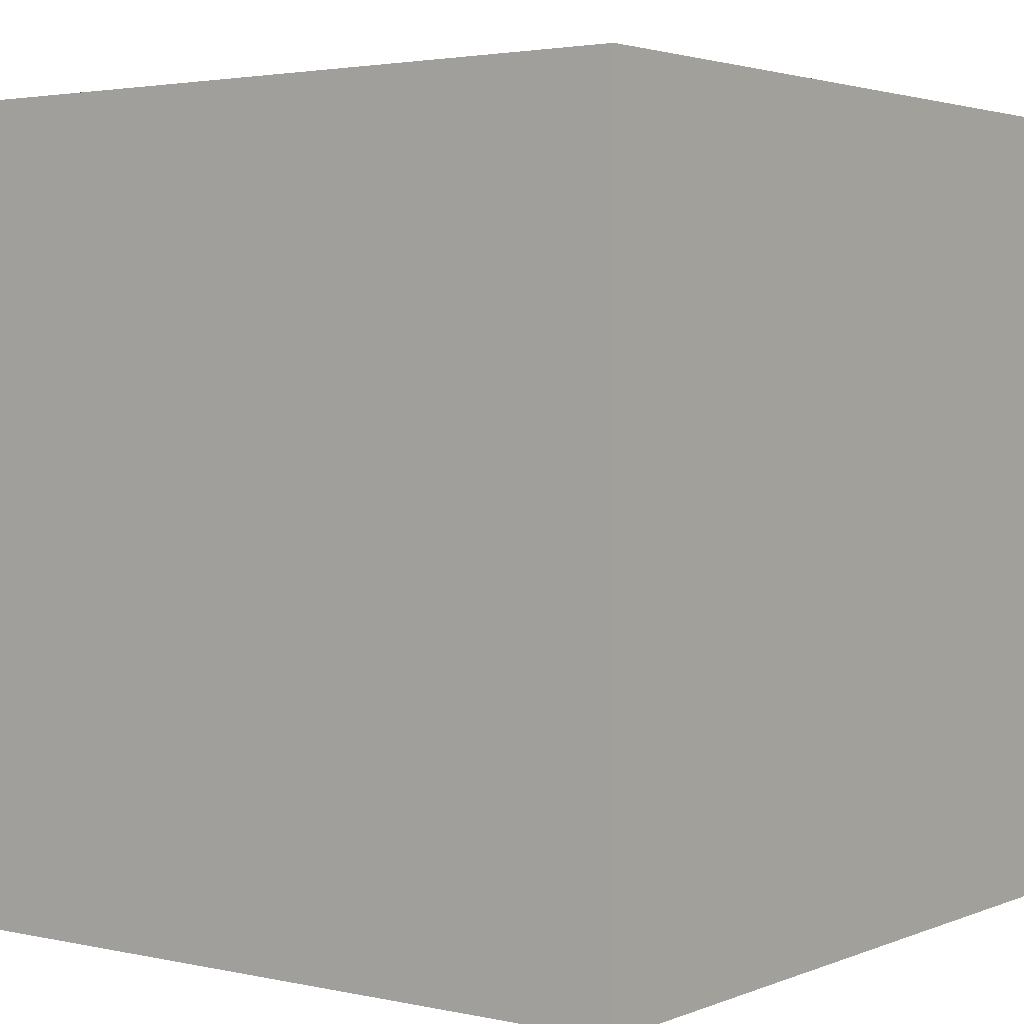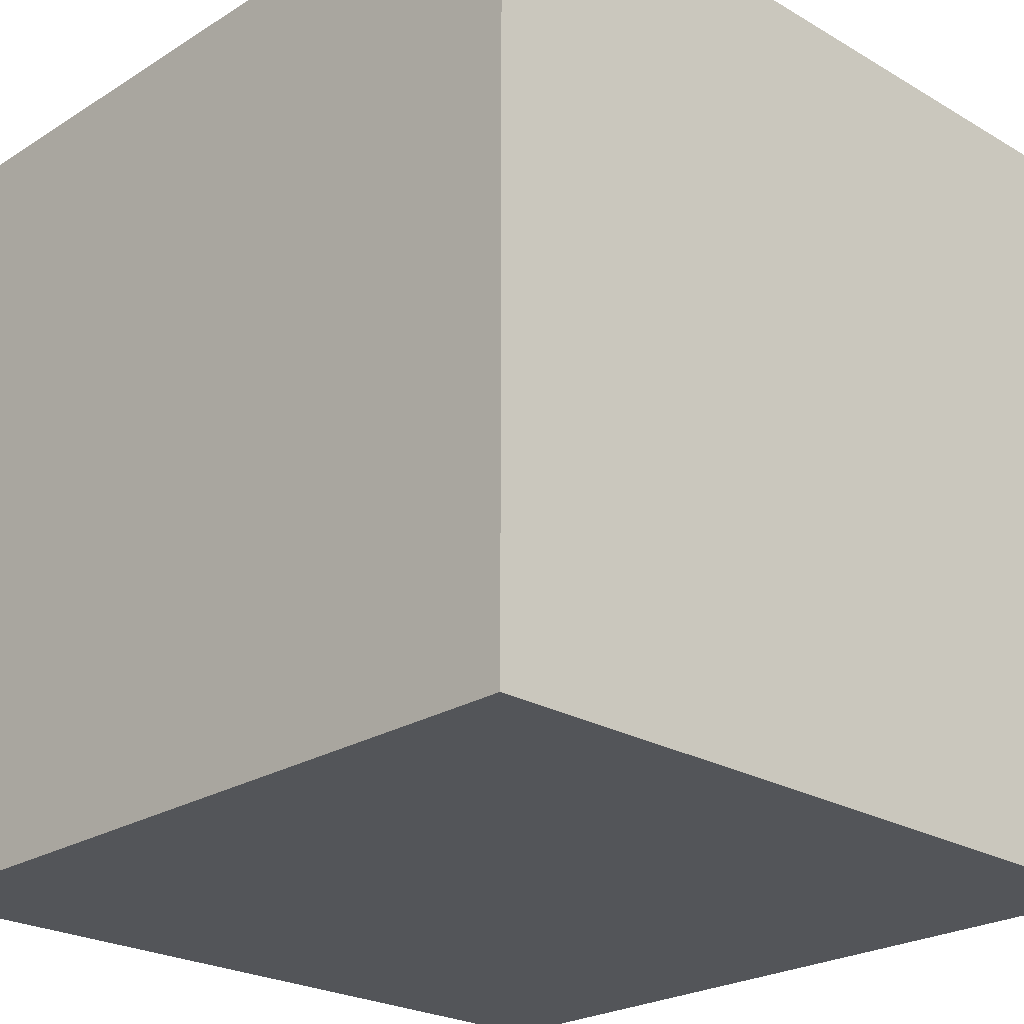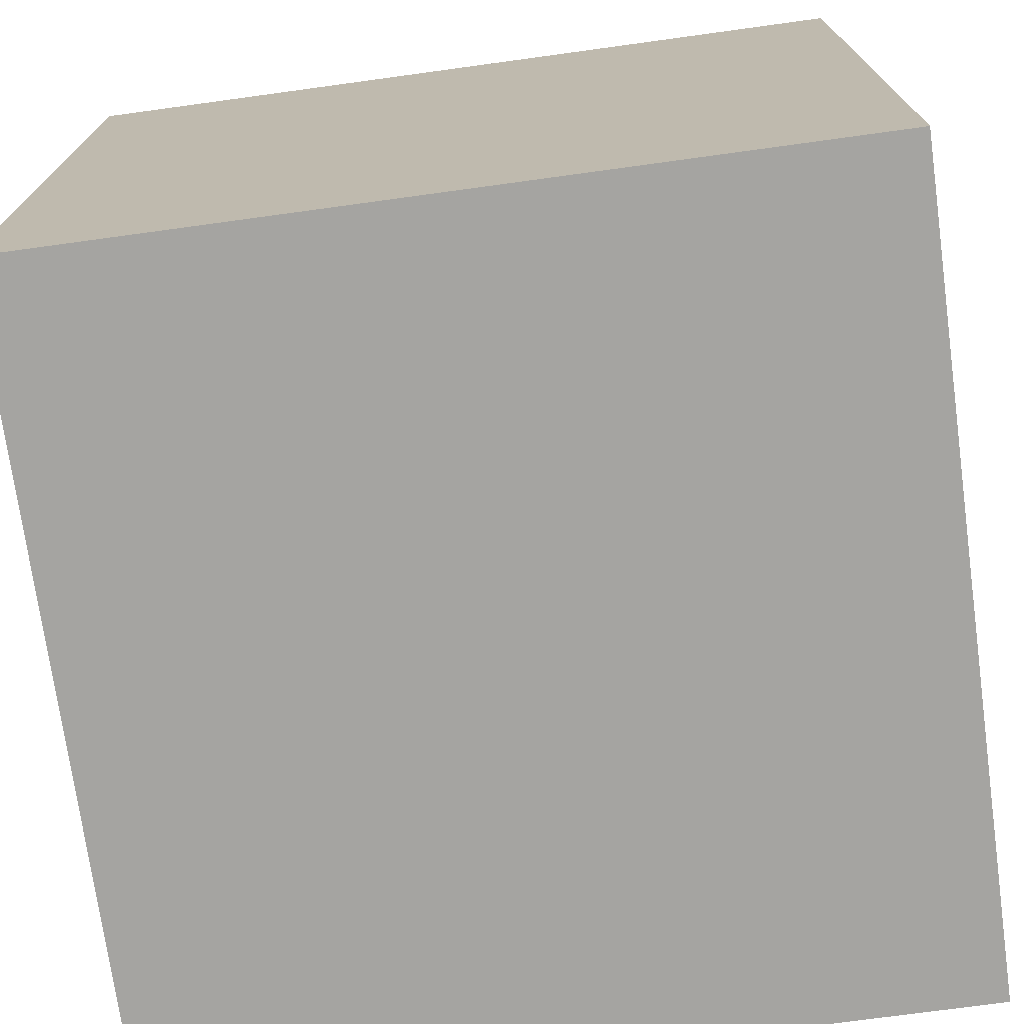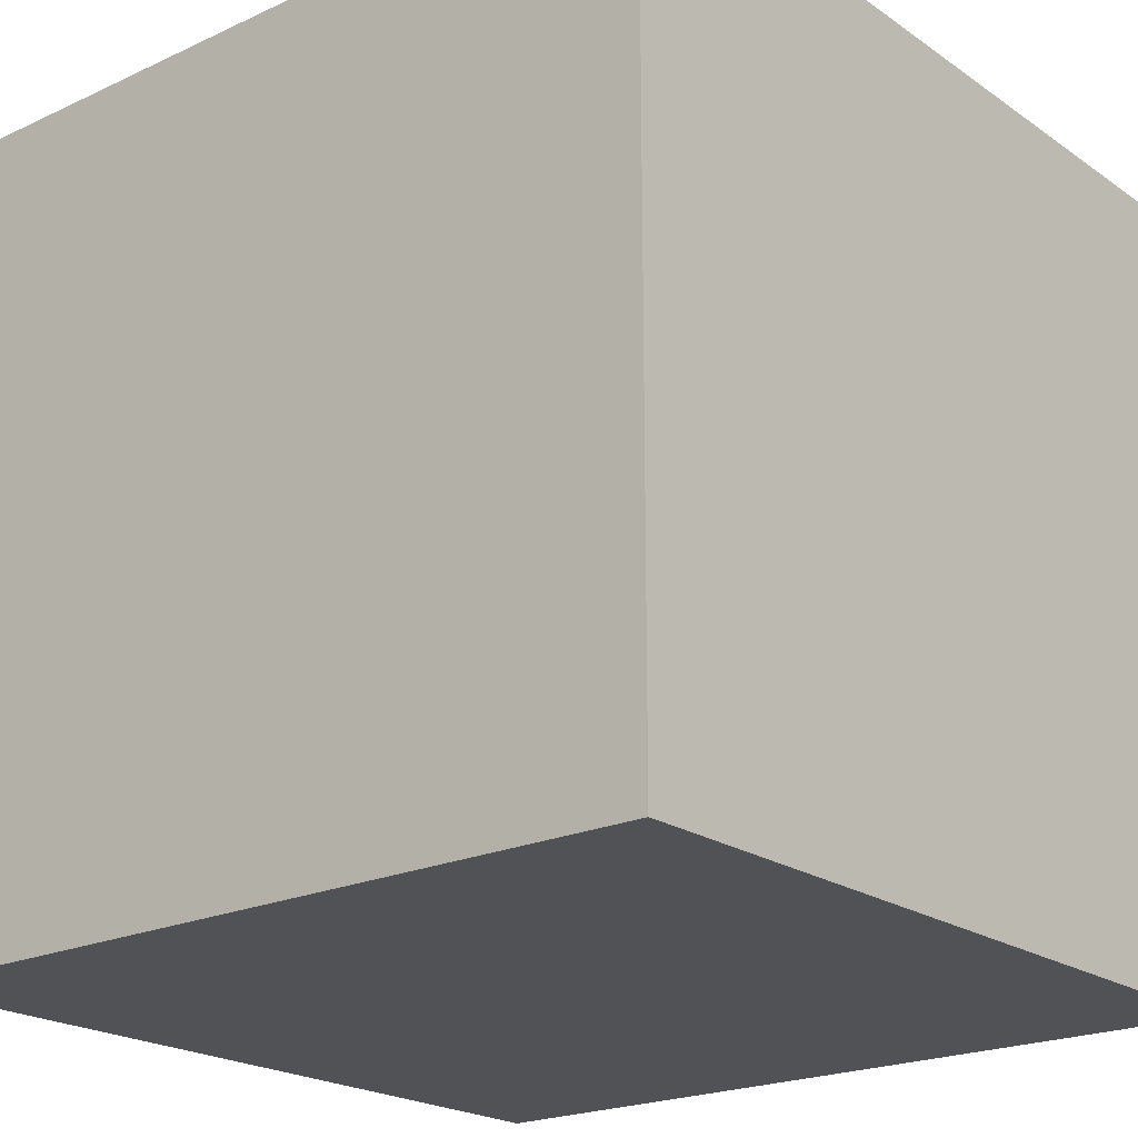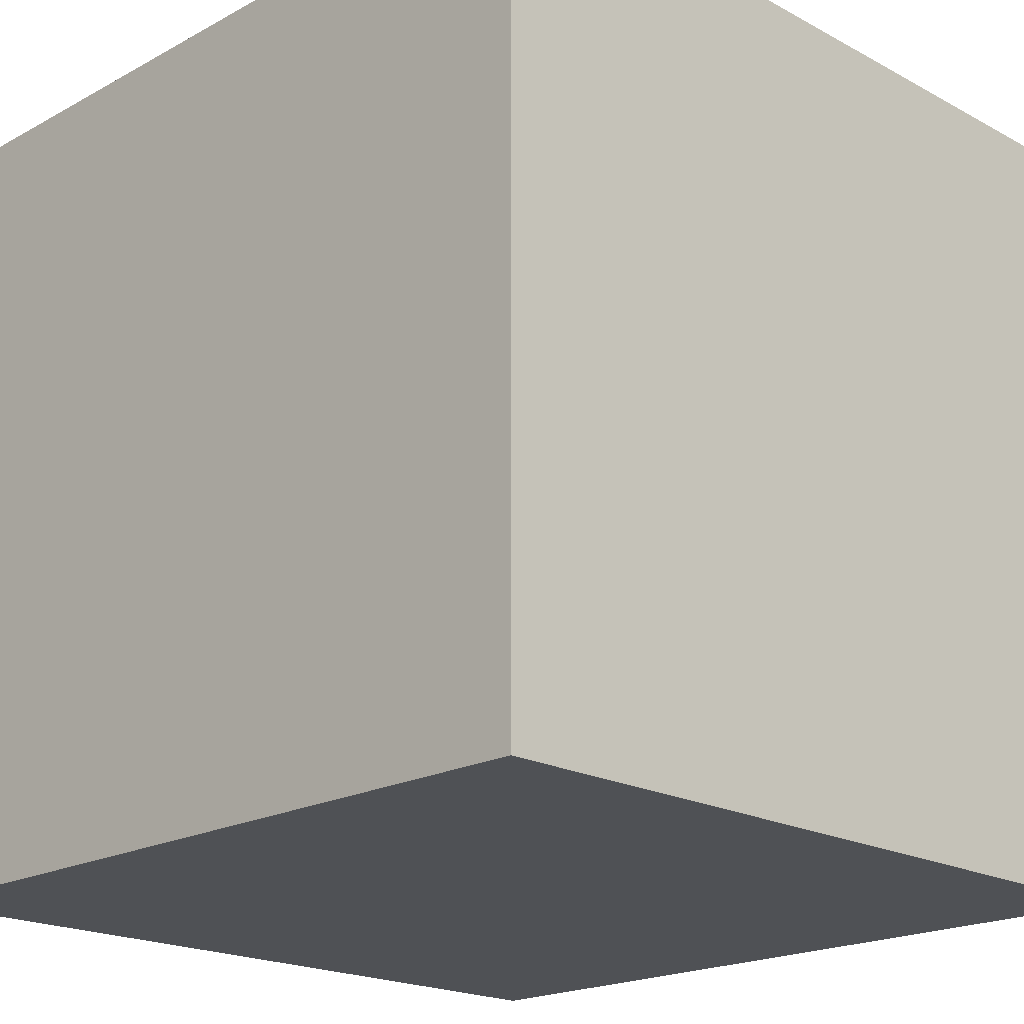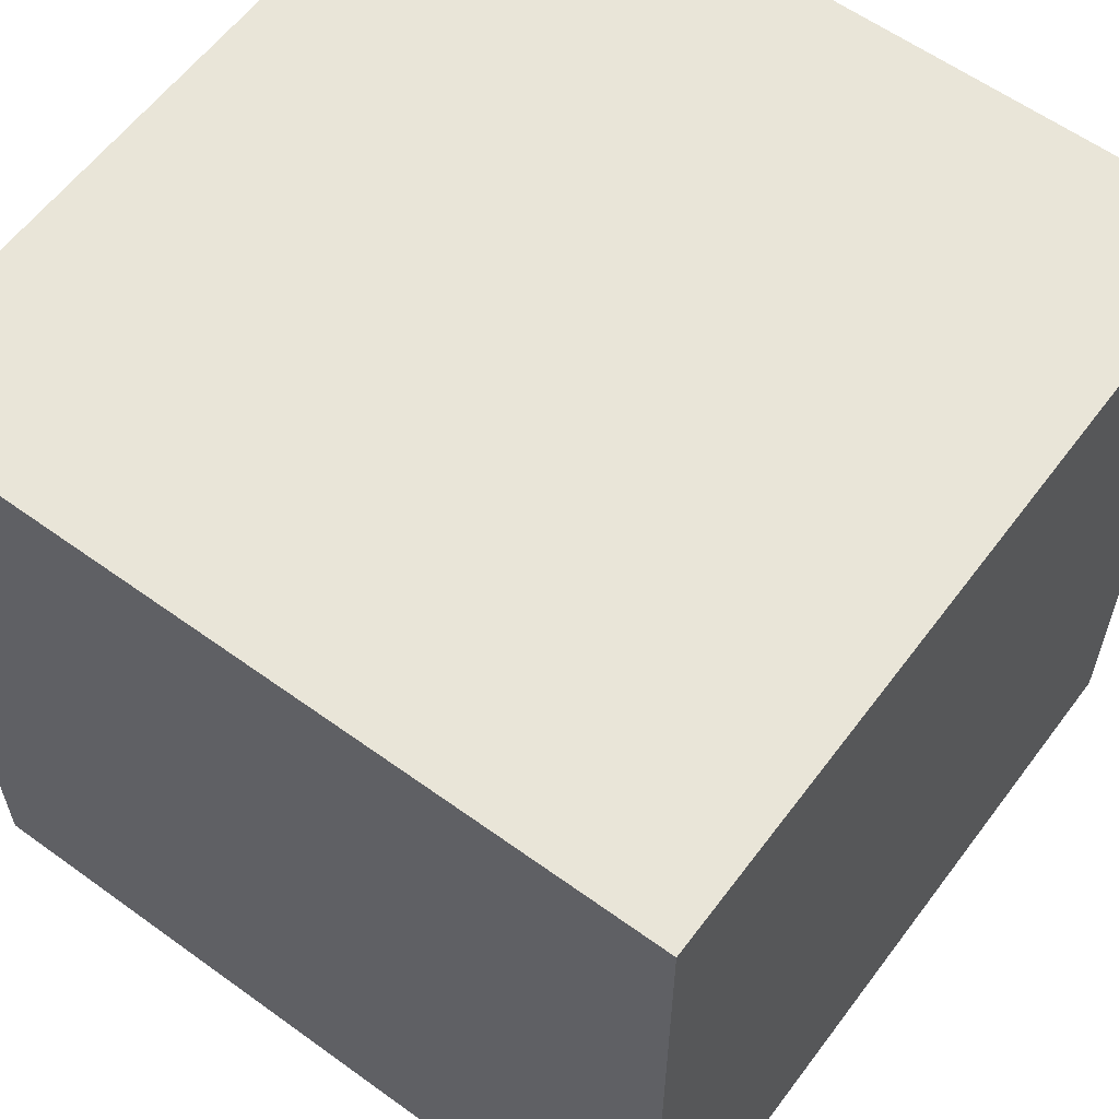
<metadata>
{"format":"obj","ext":"obj","renderer":"f3d","projection":"perspective","resolution":1024,"background":"white","views":[{"elev":2.8,"azim":36.8,"up":"+Z"},{"elev":-24.0,"azim":-134.1,"up":"+Y"},{"elev":-73.2,"azim":-82.2,"up":"+Z"},{"elev":-21.2,"azim":129.5,"up":"+Z"},{"elev":-19.8,"azim":-134.9,"up":"+Z"},{"elev":59.7,"azim":-143.4,"up":"+Y"}]}
</metadata>
<code>
v 1.278 0.8555 -1.42
v 1.308 0.8555 -1.42
v 1.308 0.8255 -1.42
v 1.278 0.8255 -1.42
v 1.308 0.8255 -1.39
v 1.308 0.8555 -1.39
v 1.278 0.8555 -1.39
v 1.278 0.8255 -1.39
v 1.308 0.8255 -1.42
v 1.308 0.8255 -1.39
v 1.278 0.8255 -1.39
v 1.278 0.8255 -1.42
v 1.278 0.8555 -1.39
v 1.308 0.8555 -1.39
v 1.308 0.8555 -1.42
v 1.278 0.8555 -1.42
v 1.278 0.8255 -1.39
v 1.278 0.8555 -1.39
v 1.278 0.8555 -1.42
v 1.278 0.8255 -1.42
v 1.308 0.8555 -1.42
v 1.308 0.8555 -1.39
v 1.308 0.8255 -1.39
v 1.308 0.8255 -1.42
f 1 2 3
f 1 3 4
f 5 6 7
f 5 7 8
f 9 10 11
f 9 11 12
f 13 14 15
f 13 15 16
f 17 18 19
f 17 19 20
f 21 22 23
f 21 23 24

</code>
